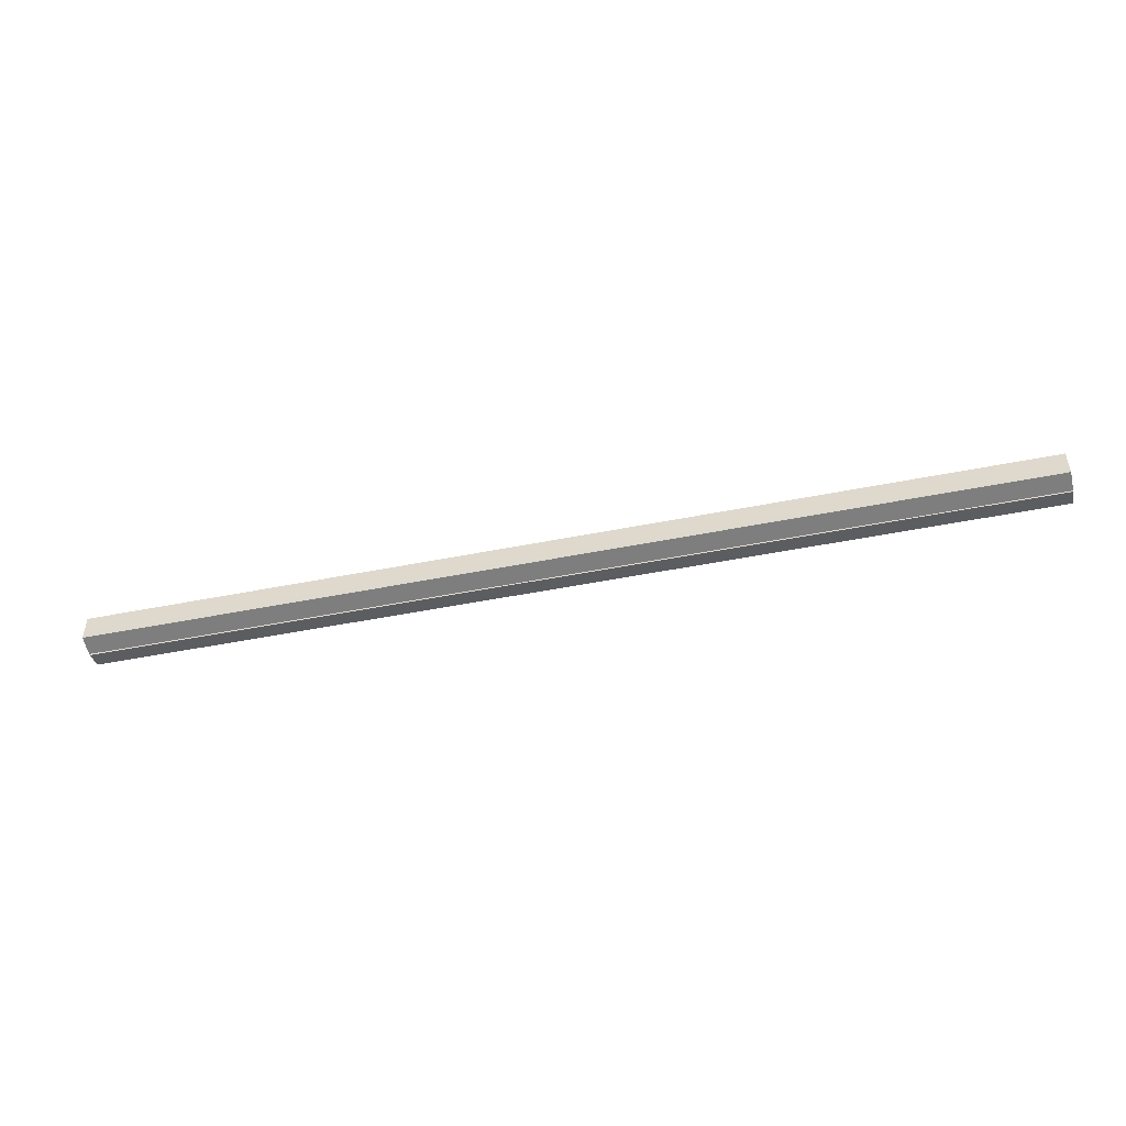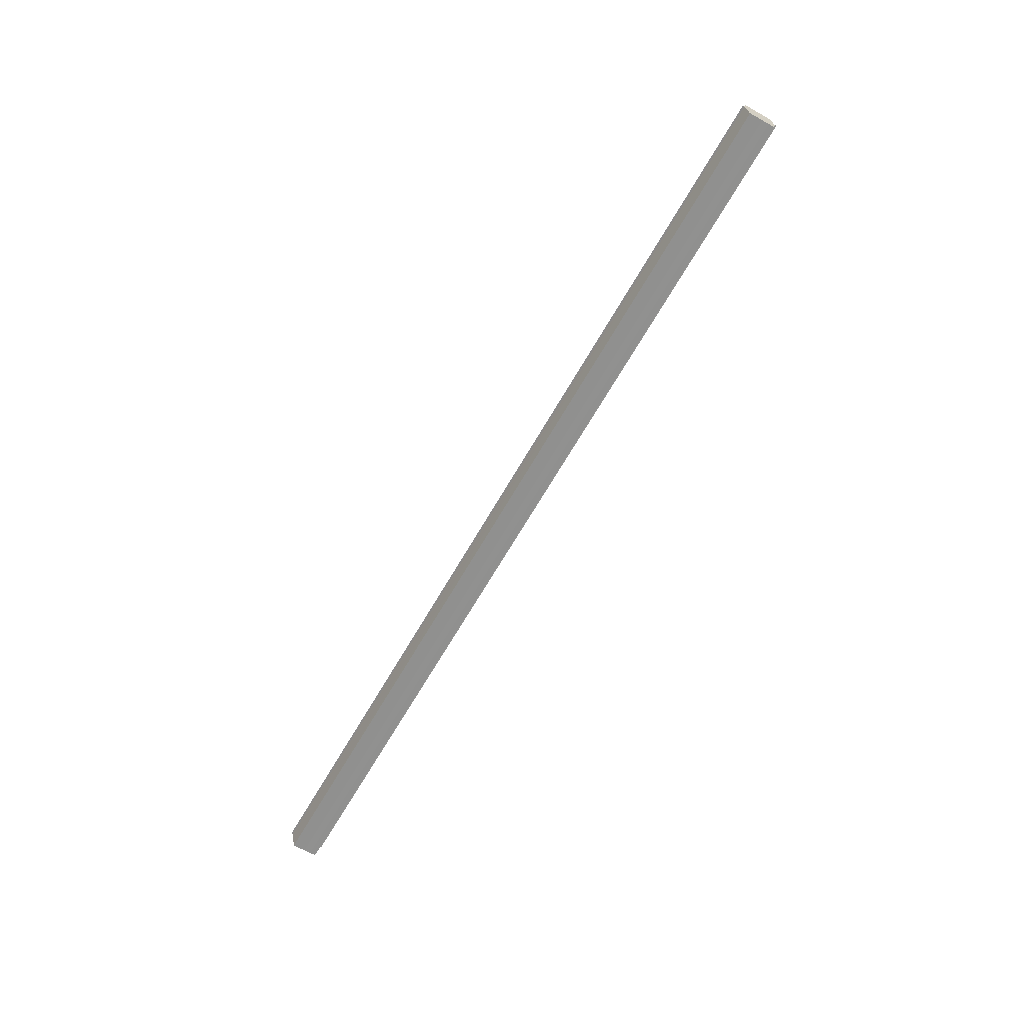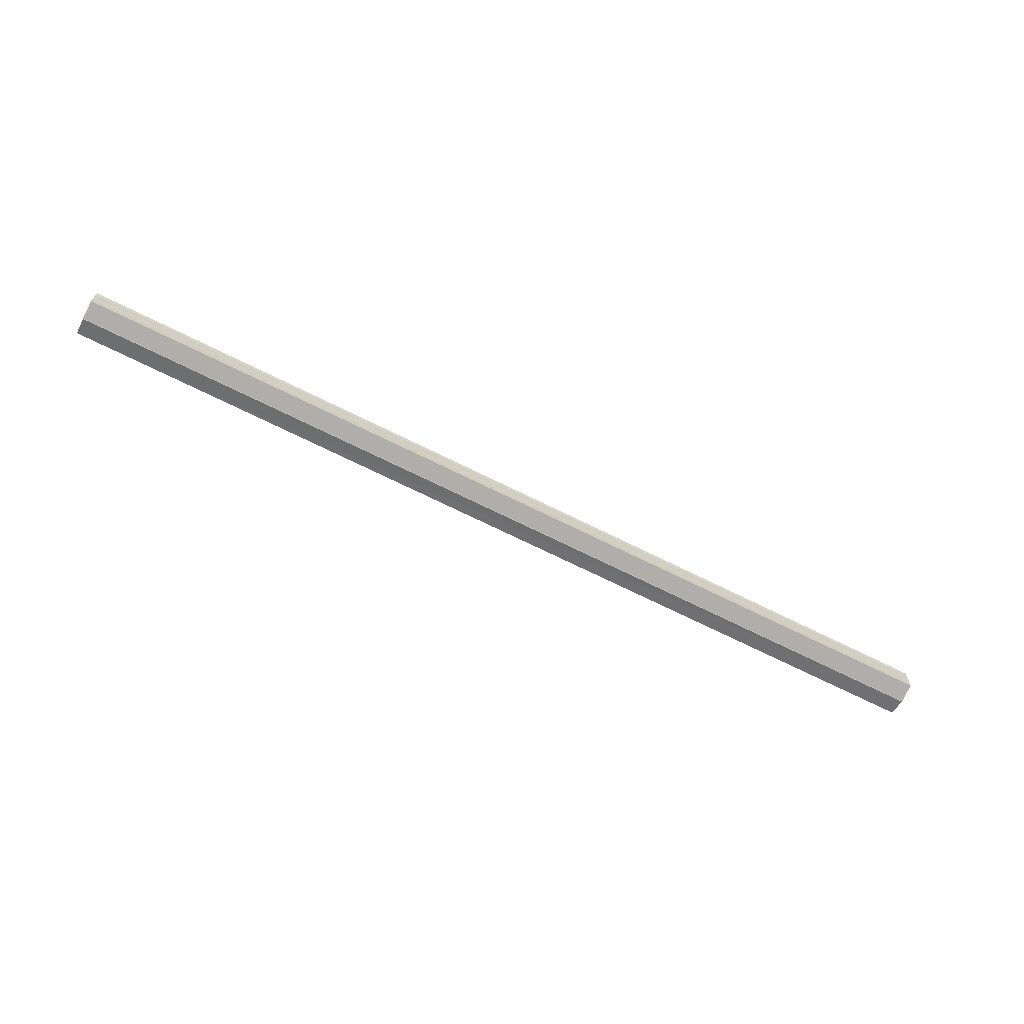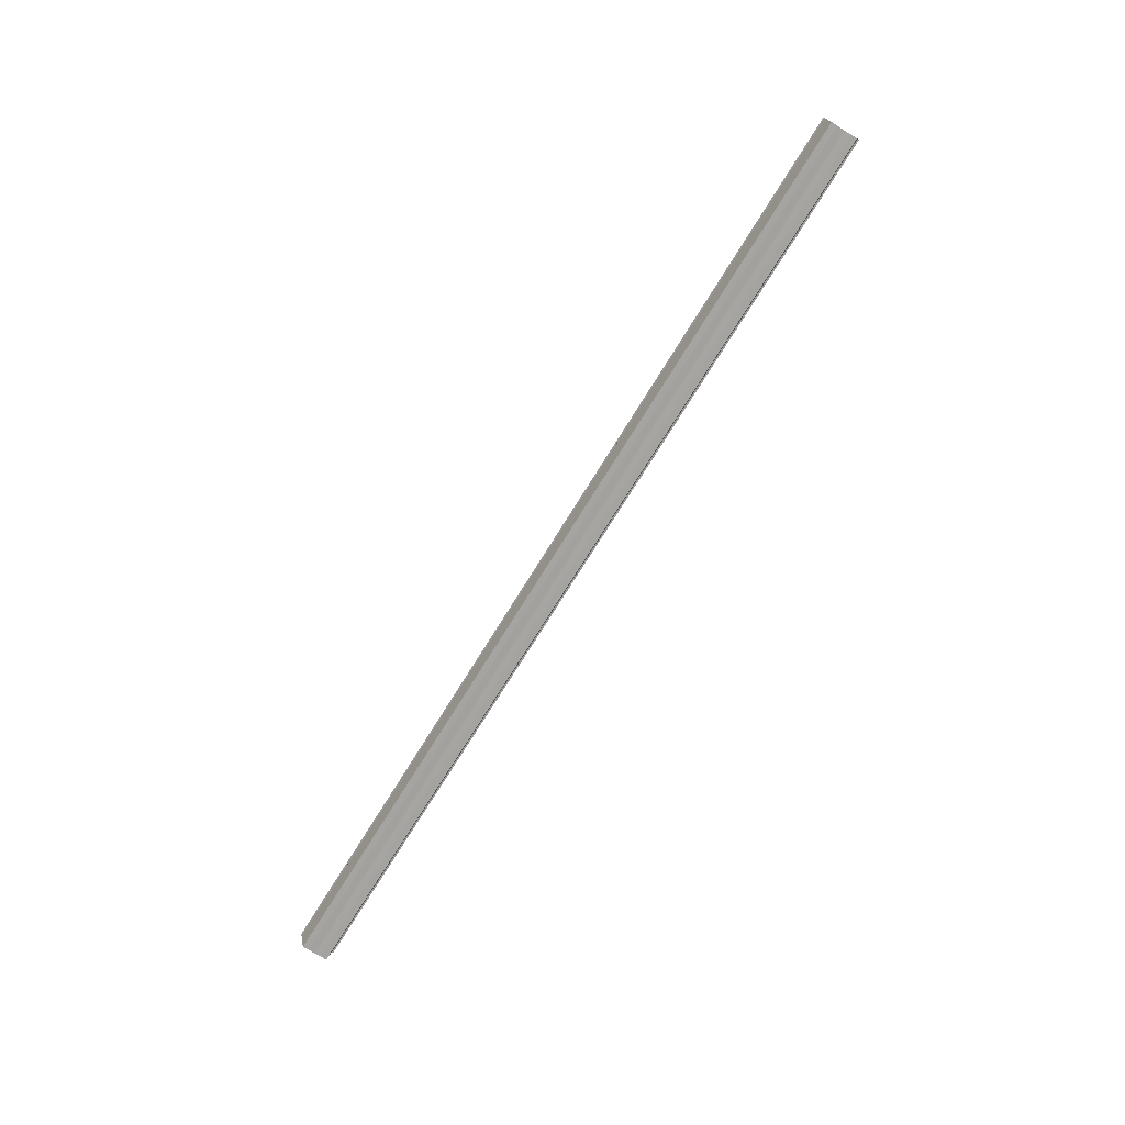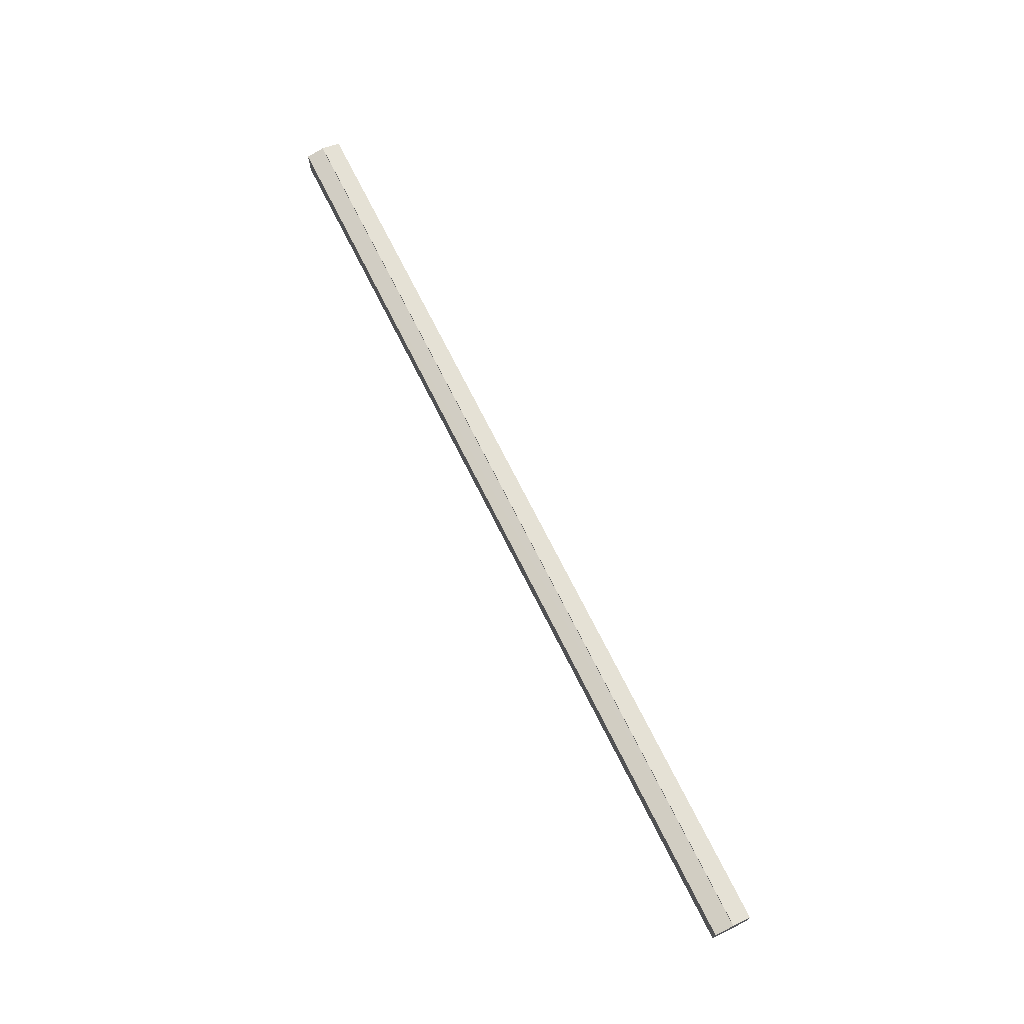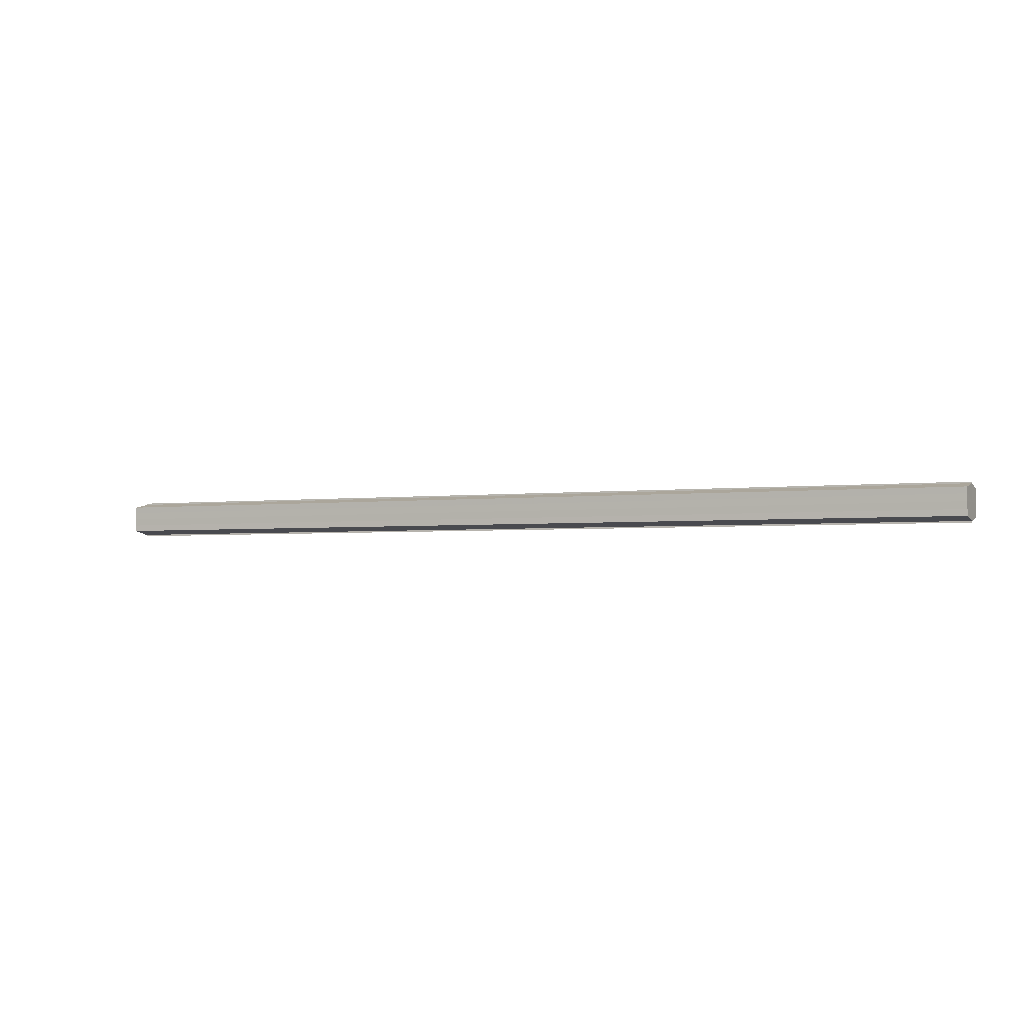
<metadata>
{"format":"obj","ext":"obj","renderer":"f3d","projection":"perspective","resolution":1024,"background":"white","views":[{"elev":-48.5,"azim":-167.4,"up":"+Z"},{"elev":-65.7,"azim":60.3,"up":"+Y"},{"elev":-66.7,"azim":-27.0,"up":"+Z"},{"elev":-73.1,"azim":-121.6,"up":"+Y"},{"elev":70.3,"azim":-116.4,"up":"+Z"},{"elev":-2.5,"azim":26.4,"up":"+Z"}]}
</metadata>
<code>
o 3079
v 2204 1879 16.33
v 2204 1879 16.33
v 2203 1879 16.33
v 2204 1879 16.34
v 2203 1879 16.33
v 2204 1879 16.33
v 2203 1879 16.33
v 2204 1879 16.34
v 2203 1879 16.34
v 2204 1879 16.32
v 2203 1879 16.32
v 2204 1879 16.34
v 2203 1879 16.34
v 2204 1879 16.32
v 2203 1879 16.32
v 2204 1879 16.32
v 2204 1879 16.32
v 2203 1879 16.32
v 2204 1879 16.32
v 2203 1879 16.32
v 2204 1879 16.33
v 2203 1879 16.33
v 2204 1879 16.33
v 2203 1879 16.33
v 2204 1879 16.33
v 2203 1879 16.33
v 2204 1879 16.34
v 2203 1879 16.34
v 2204 1879 16.34
v 2203 1879 16.34
v 2204 1879 16.33
v 2204 1879 16.34
v 2204 1879 16.33
v 2204 1879 16.34
v 2204 1879 16.33
v 2204 1879 16.33
v 2204 1879 16.33
v 2204 1879 16.33
v 2204 1879 16.32
v 2204 1879 16.33
v 2204 1879 16.32
v 2204 1879 16.32
v 2203 1879 16.32
v 2203 1879 16.32
v 2203 1879 16.32
v 2203 1879 16.33
v 2204 1879 16.32
v 2204 1879 16.32
v 2204 1879 16.32
v 2203 1879 16.33
v 2204 1879 16.33
v 2204 1879 16.32
v 2203 1879 16.32
v 2203 1879 16.33
v 2204 1879 16.33
v 2204 1879 16.33
v 2203 1879 16.33
v 2203 1879 16.34
v 2204 1879 16.33
v 2204 1879 16.33
v 2203 1879 16.33
v 2204 1879 16.33
v 2203 1879 16.33
v 2204 1879 16.34
v 2203 1879 16.34
v 2203 1879 16.34
v 2204 1879 16.34
v 2204 1879 16.34
v 2204 1879 16.34
v 2204 1879 16.34
v 2203 1879 16.34
v 2203 1879 16.33
v 2203 1879 16.33
v 2203 1879 16.33
v 2203 1879 16.33
v 2203 1879 16.34
v 2203 1879 16.32
v 2203 1879 16.34
v 2203 1879 16.32
v 2203 1879 16.34
v 2203 1879 16.32
v 2203 1879 16.33
v 2203 1879 16.33
v 2203 1879 16.33
f 1 2 3
f 2 4 5
f 6 1 7
f 4 8 9
f 10 6 11
f 12 8 13
f 14 10 15
f 14 16 15
f 15 17 18
f 15 19 20
f 20 21 22
f 22 23 24
f 24 25 26
f 26 27 28
f 28 29 30
f 13 29 30
f 31 32 29
f 31 33 32
f 31 29 34
f 31 35 33
f 31 34 36
f 31 37 35
f 31 36 38
f 31 39 37
f 31 38 40
f 31 40 41
f 31 42 39
f 31 41 42
f 43 42 44
f 45 42 44
f 46 47 43
f 48 49 45
f 50 51 46
f 52 49 53
f 54 55 50
f 56 52 57
f 58 59 54
f 60 56 61
f 62 60 63
f 64 62 65
f 66 67 58
f 68 64 66
f 68 69 66
f 66 70 71
f 72 73 74
f 72 75 73
f 72 74 76
f 72 77 75
f 72 76 78
f 72 79 77
f 72 78 80
f 72 81 79
f 72 80 82
f 72 83 81
f 72 82 84
f 72 84 83

</code>
